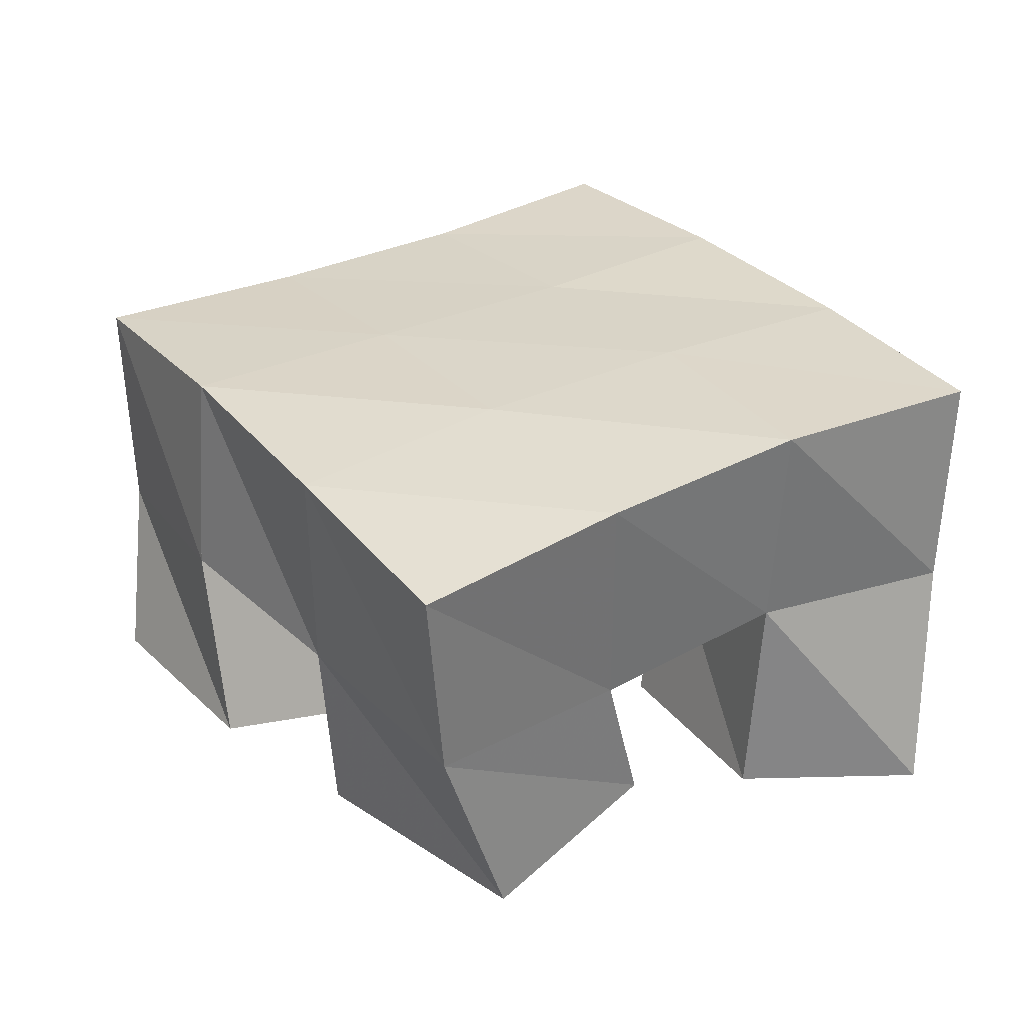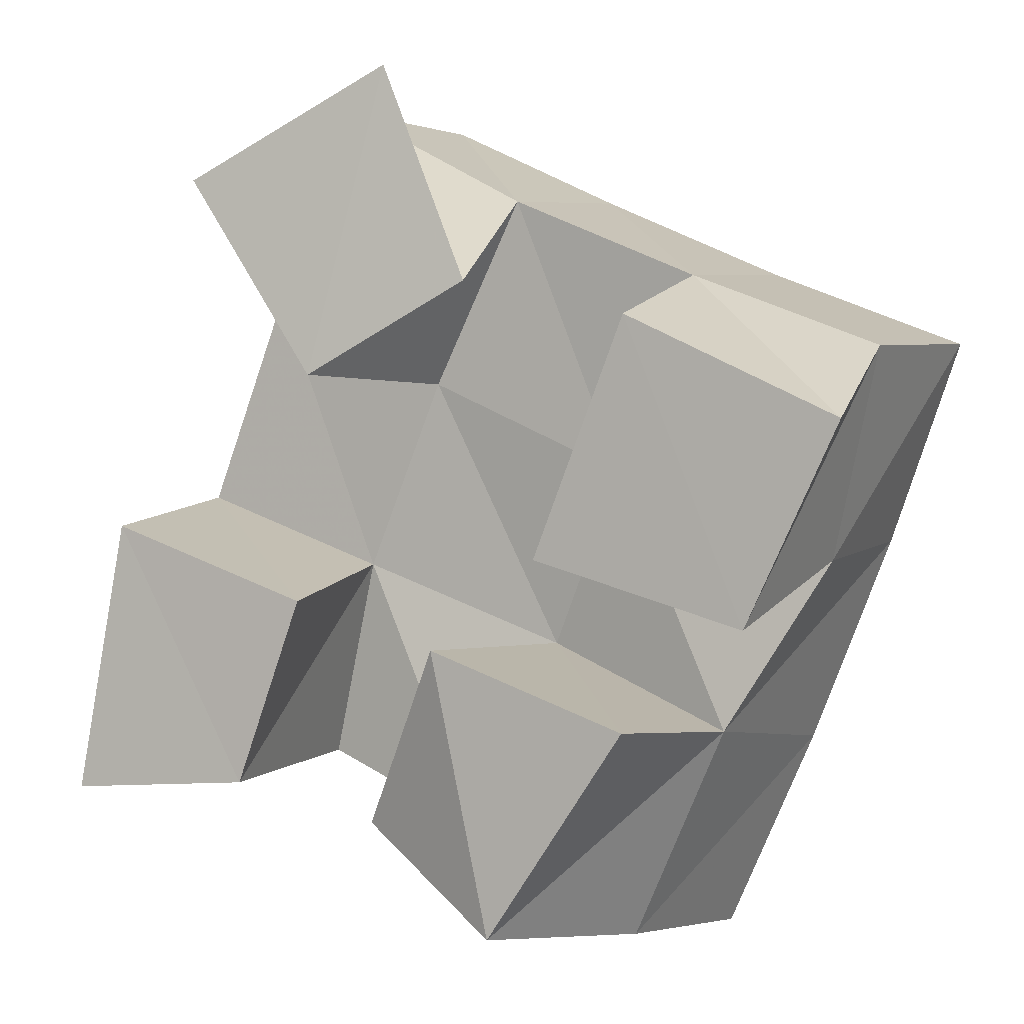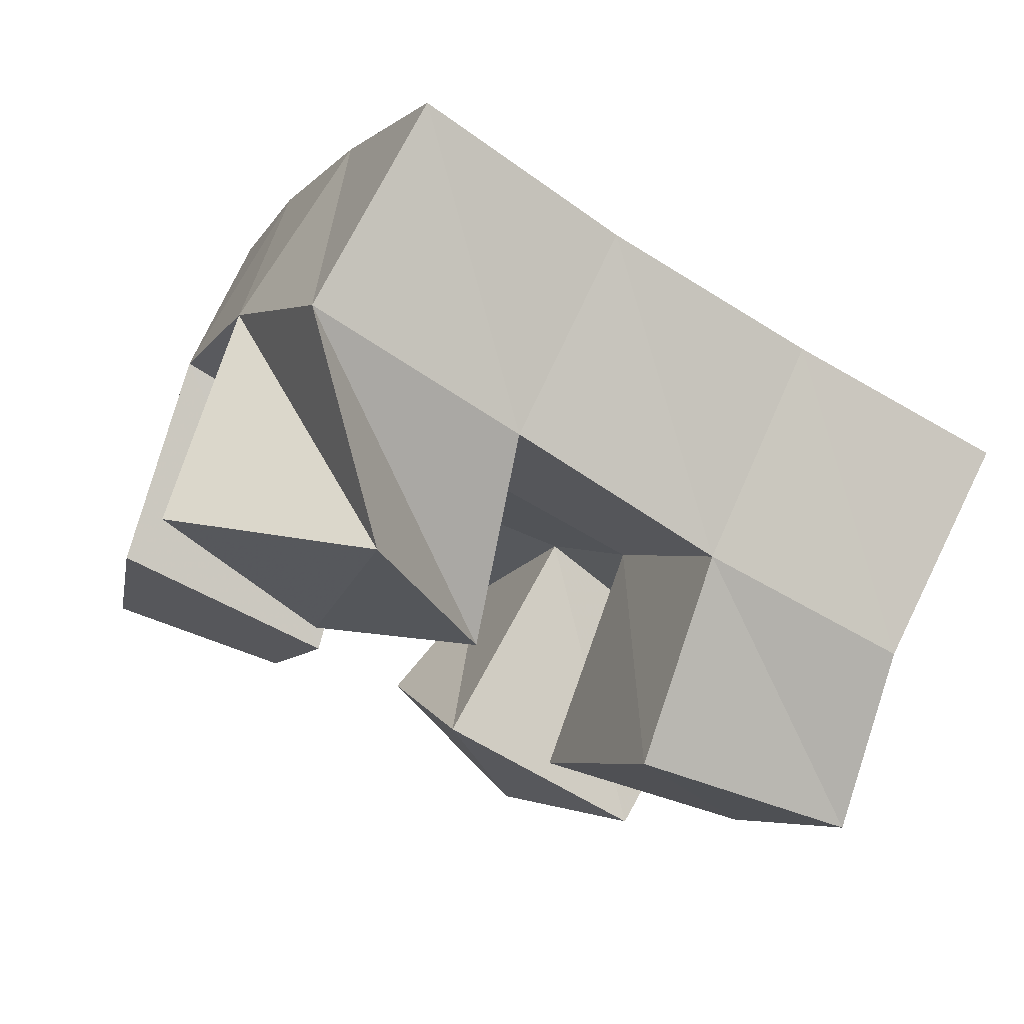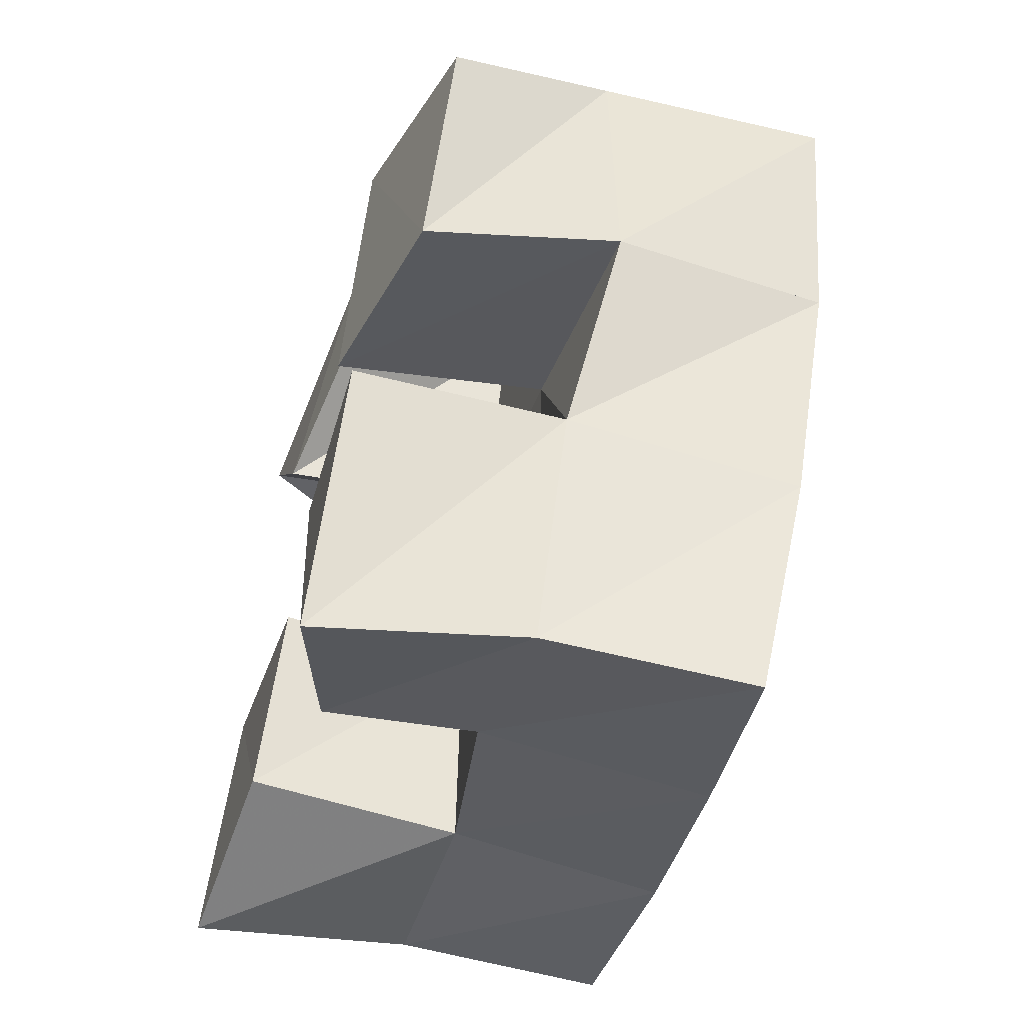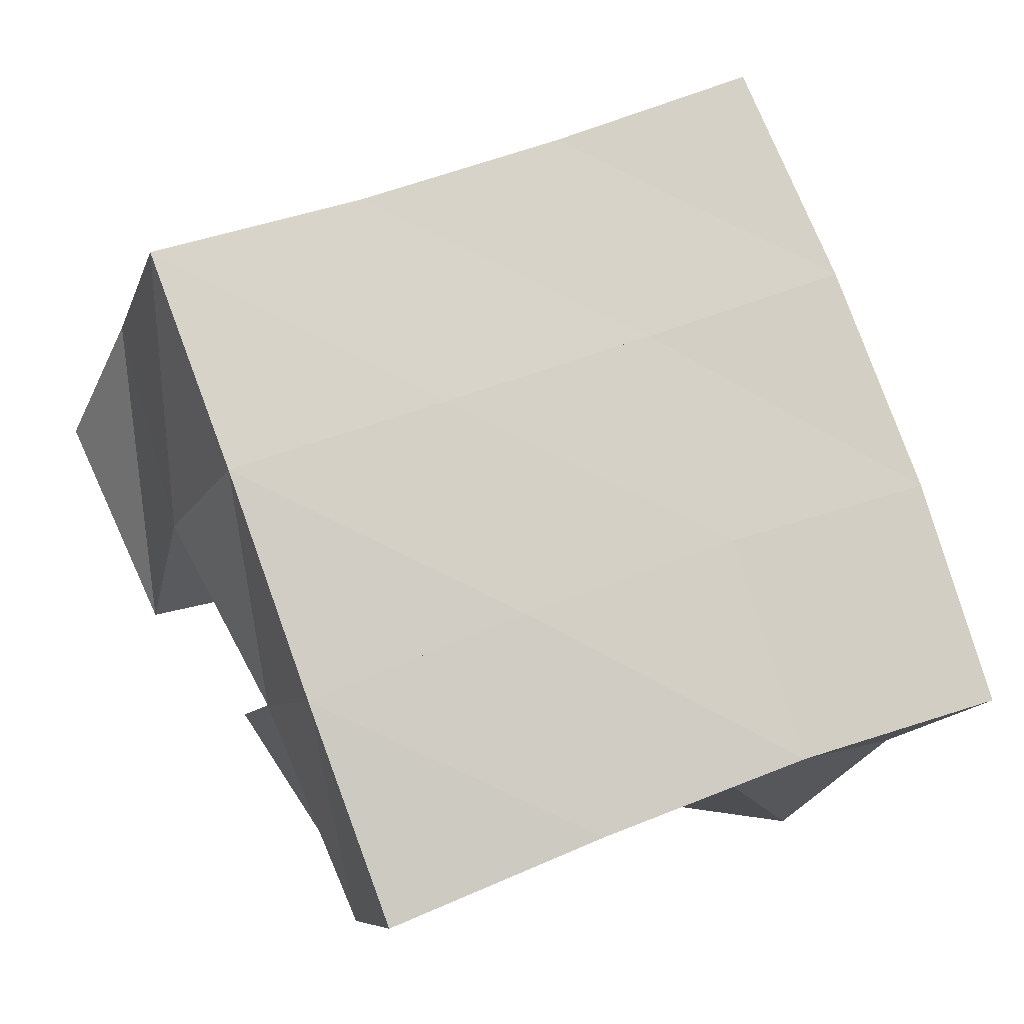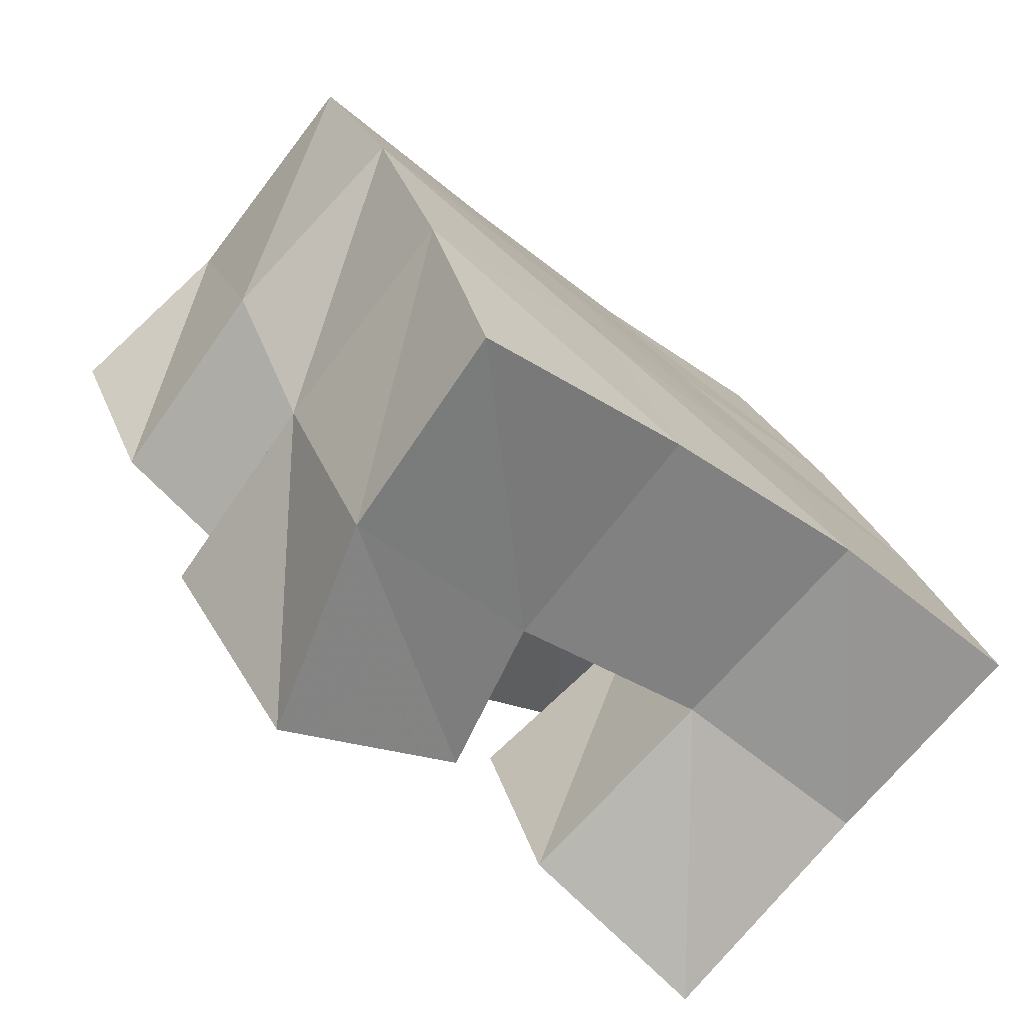
<metadata>
{"format":"obj","ext":"obj","renderer":"f3d","projection":"perspective","resolution":1024,"background":"white","views":[{"elev":30.6,"azim":168.2,"up":"+Y"},{"elev":2.4,"azim":28.6,"up":"+Z"},{"elev":74.8,"azim":24.4,"up":"+Z"},{"elev":-55.9,"azim":73.9,"up":"+Z"},{"elev":-13.3,"azim":162.7,"up":"+Z"},{"elev":-77.7,"azim":140.9,"up":"+Z"}]}
</metadata>
<code>
v 1.315 0.1 0.04178
v 1.309 0.1505 0.05653
v 1.359 0.1028 0.04558
v 1.355 0.1509 0.04702
v 1.326 0.1026 0.1042
v 1.319 0.1512 0.1093
v 1.374 0.1041 0.08805
v 1.367 0.1485 0.09378
v 1.438 0.1 0.09956
v 1.434 0.1489 0.1172
v 1.483 0.108 0.0857
v 1.486 0.1513 0.0981
v 1.459 0.1 0.1518
v 1.454 0.1452 0.1621
v 1.504 0.1088 0.13
v 1.499 0.1458 0.1458
v 1.349 0.1 0.1843
v 1.337 0.1533 0.1595
v 1.38 0.1 0.1395
v 1.386 0.1486 0.1378
v 1.396 0.1073 0.2086
v 1.361 0.1488 0.2044
v 1.416 0.1072 0.1601
v 1.408 0.1479 0.1807
v 1.389 0.1118 0.03735
v 1.398 0.1447 0.03206
v 1.426 0.1 0.01631
v 1.441 0.145 0.01069
v 1.411 0.101 0.07876
v 1.415 0.1541 0.07616
v 1.459 0.1 0.06355
v 1.462 0.1455 0.05894
v 1.306 0.1992 0.05935
v 1.353 0.1995 0.04407
v 1.322 0.1998 0.1082
v 1.369 0.1999 0.0921
v 1.342 0.2002 0.157
v 1.388 0.1983 0.1383
v 1.364 0.1988 0.2038
v 1.409 0.1959 0.1837
v 1.399 0.1961 0.02593
v 1.417 0.1994 0.07293
v 1.435 0.1985 0.119
v 1.454 0.1956 0.1645
v 1.445 0.1908 0.006116
v 1.464 0.1961 0.0522
v 1.483 0.1986 0.1001
v 1.5 0.1963 0.1471
f 1 2 4
f 3 1 4
f 2 6 8
f 4 2 8
f 6 5 7
f 8 6 7
f 5 1 3
f 7 5 3
f 8 7 3
f 4 8 3
f 2 1 5
f 6 2 5
f 9 10 12
f 11 9 12
f 10 14 16
f 12 10 16
f 14 13 15
f 16 14 15
f 13 9 11
f 15 13 11
f 16 15 11
f 12 16 11
f 10 9 13
f 14 10 13
f 17 18 20
f 19 17 20
f 18 22 24
f 20 18 24
f 22 21 23
f 24 22 23
f 21 17 19
f 23 21 19
f 24 23 19
f 20 24 19
f 18 17 21
f 22 18 21
f 25 26 28
f 27 25 28
f 26 30 32
f 28 26 32
f 30 29 31
f 32 30 31
f 29 25 27
f 31 29 27
f 32 31 27
f 28 32 27
f 26 25 29
f 30 26 29
f 2 33 34
f 4 2 34
f 33 35 36
f 34 33 36
f 35 6 8
f 36 35 8
f 6 2 4
f 8 6 4
f 36 8 4
f 34 36 4
f 33 2 6
f 35 33 6
f 6 35 36
f 8 6 36
f 35 37 38
f 36 35 38
f 37 18 20
f 38 37 20
f 18 6 8
f 20 18 8
f 38 20 8
f 36 38 8
f 35 6 18
f 37 35 18
f 18 37 38
f 20 18 38
f 37 39 40
f 38 37 40
f 39 22 24
f 40 39 24
f 22 18 20
f 24 22 20
f 40 24 20
f 38 40 20
f 37 18 22
f 39 37 22
f 4 34 41
f 26 4 41
f 34 36 42
f 41 34 42
f 36 8 30
f 42 36 30
f 8 4 26
f 30 8 26
f 42 30 26
f 41 42 26
f 34 4 8
f 36 34 8
f 8 36 42
f 30 8 42
f 36 38 43
f 42 36 43
f 38 20 10
f 43 38 10
f 20 8 30
f 10 20 30
f 43 10 30
f 42 43 30
f 36 8 20
f 38 36 20
f 20 38 43
f 10 20 43
f 38 40 44
f 43 38 44
f 40 24 14
f 44 40 14
f 24 20 10
f 14 24 10
f 44 14 10
f 43 44 10
f 38 20 24
f 40 38 24
f 26 41 45
f 28 26 45
f 41 42 46
f 45 41 46
f 42 30 32
f 46 42 32
f 30 26 28
f 32 30 28
f 46 32 28
f 45 46 28
f 41 26 30
f 42 41 30
f 30 42 46
f 32 30 46
f 42 43 47
f 46 42 47
f 43 10 12
f 47 43 12
f 10 30 32
f 12 10 32
f 47 12 32
f 46 47 32
f 42 30 10
f 43 42 10
f 10 43 47
f 12 10 47
f 43 44 48
f 47 43 48
f 44 14 16
f 48 44 16
f 14 10 12
f 16 14 12
f 48 16 12
f 47 48 12
f 43 10 14
f 44 43 14

</code>
